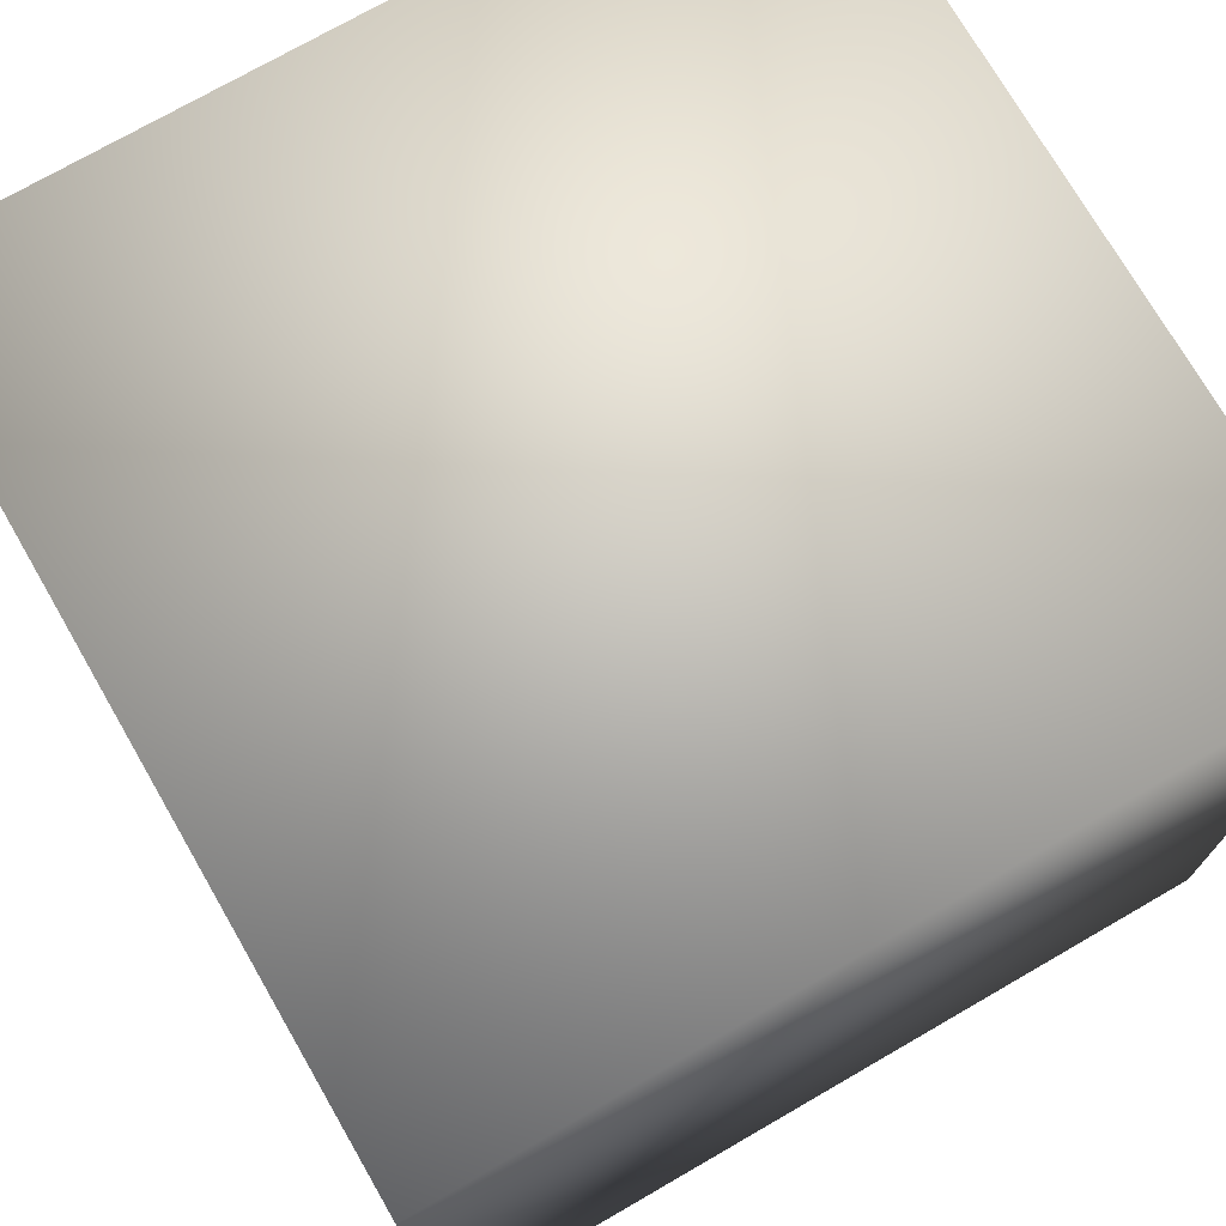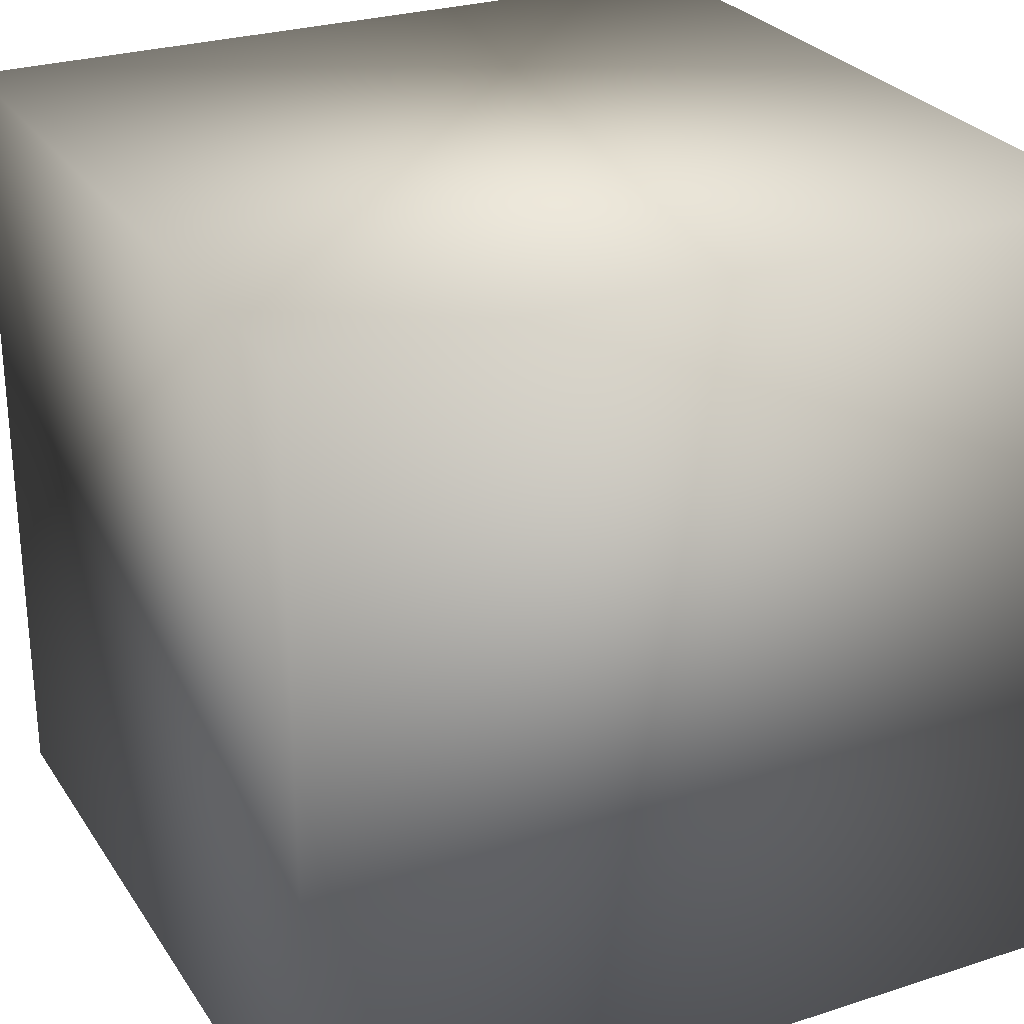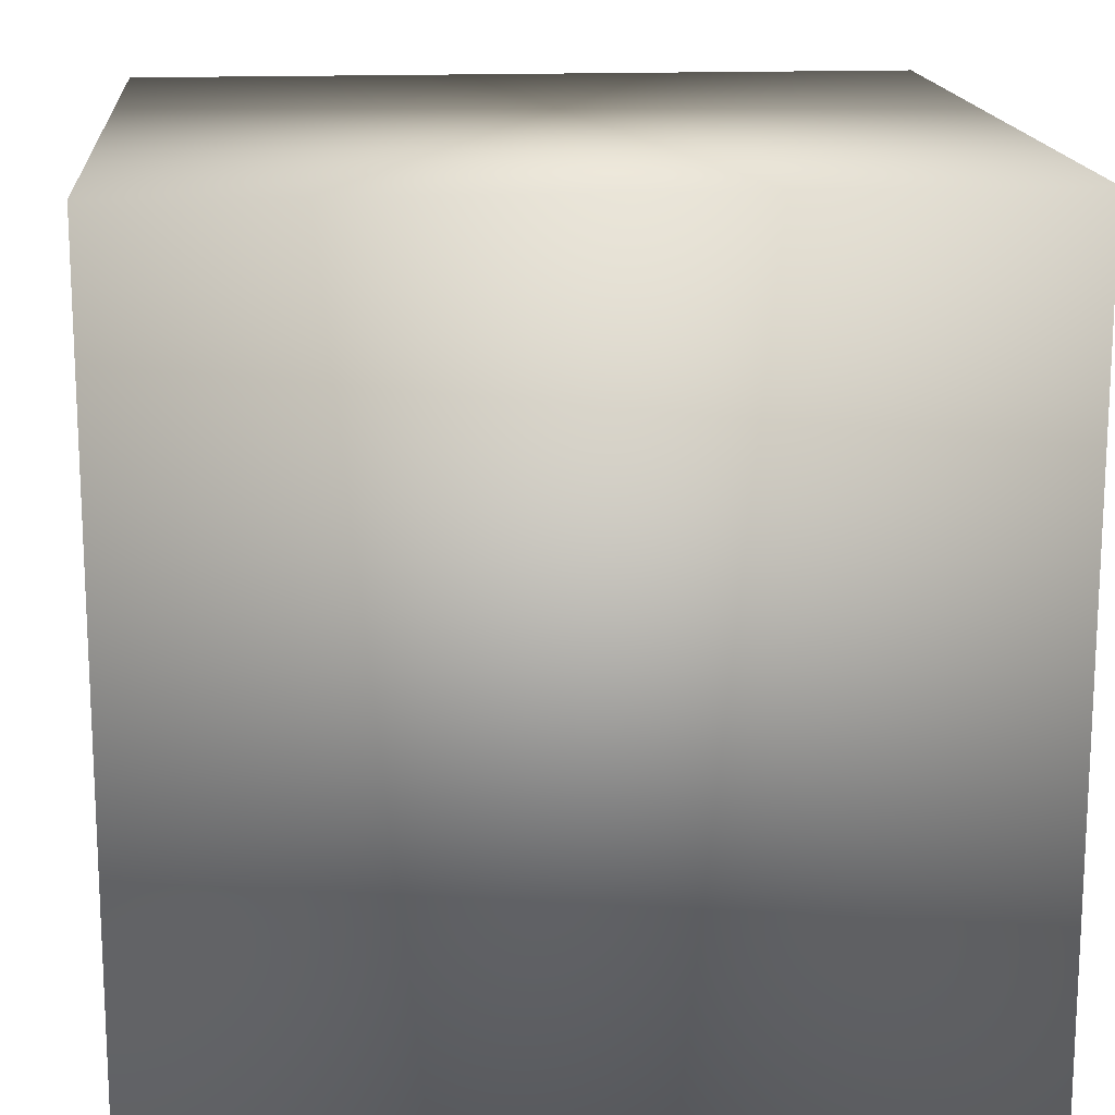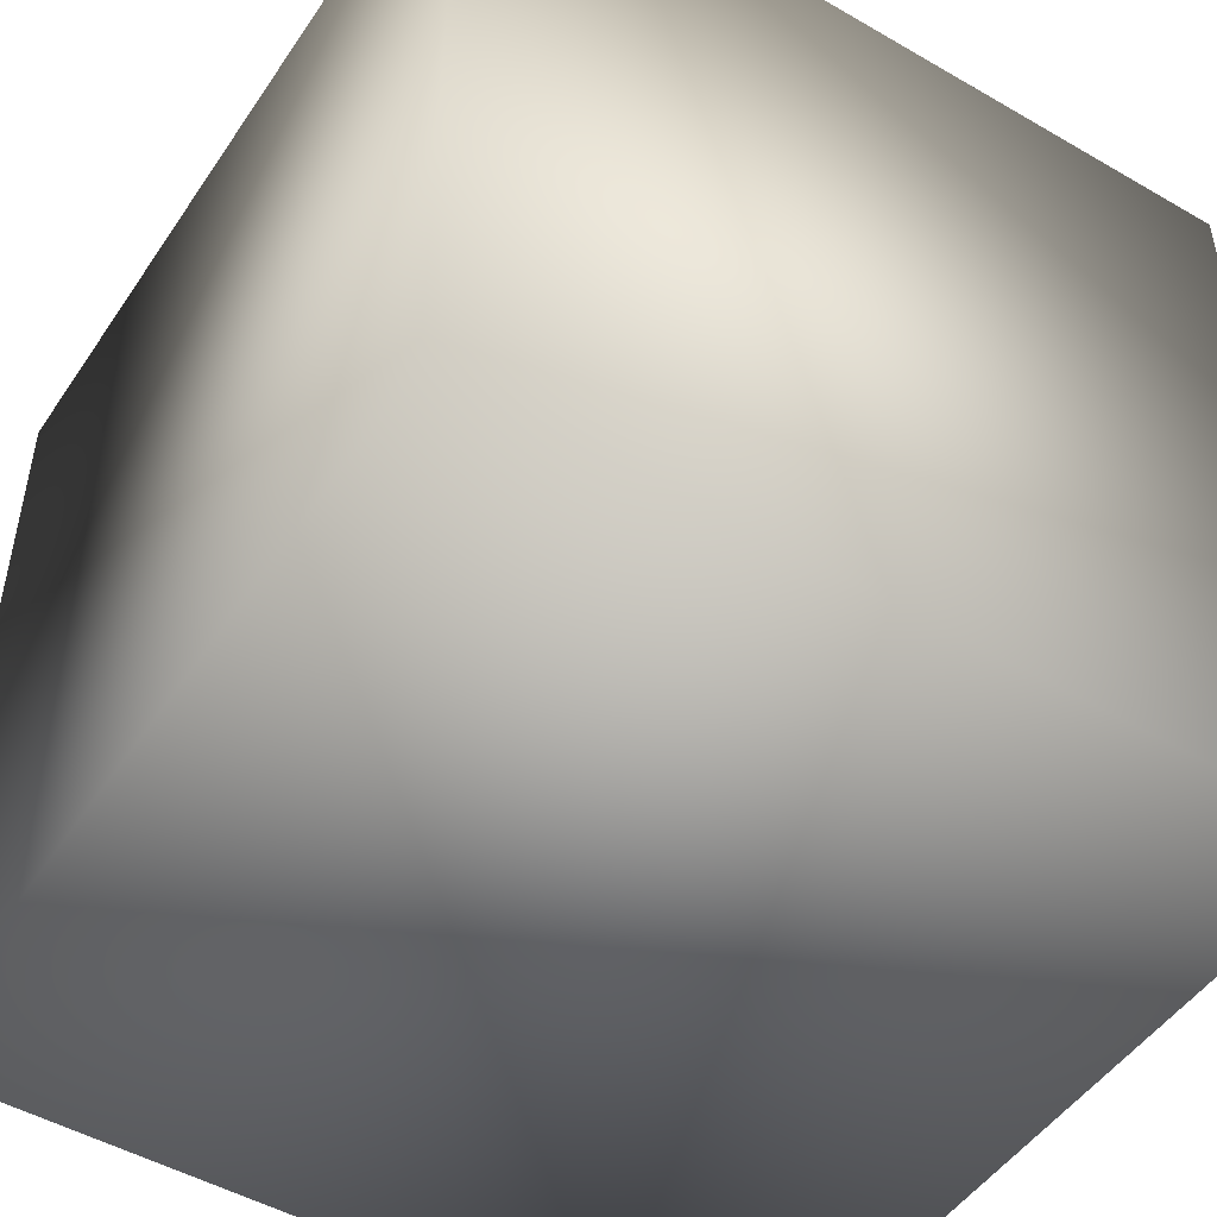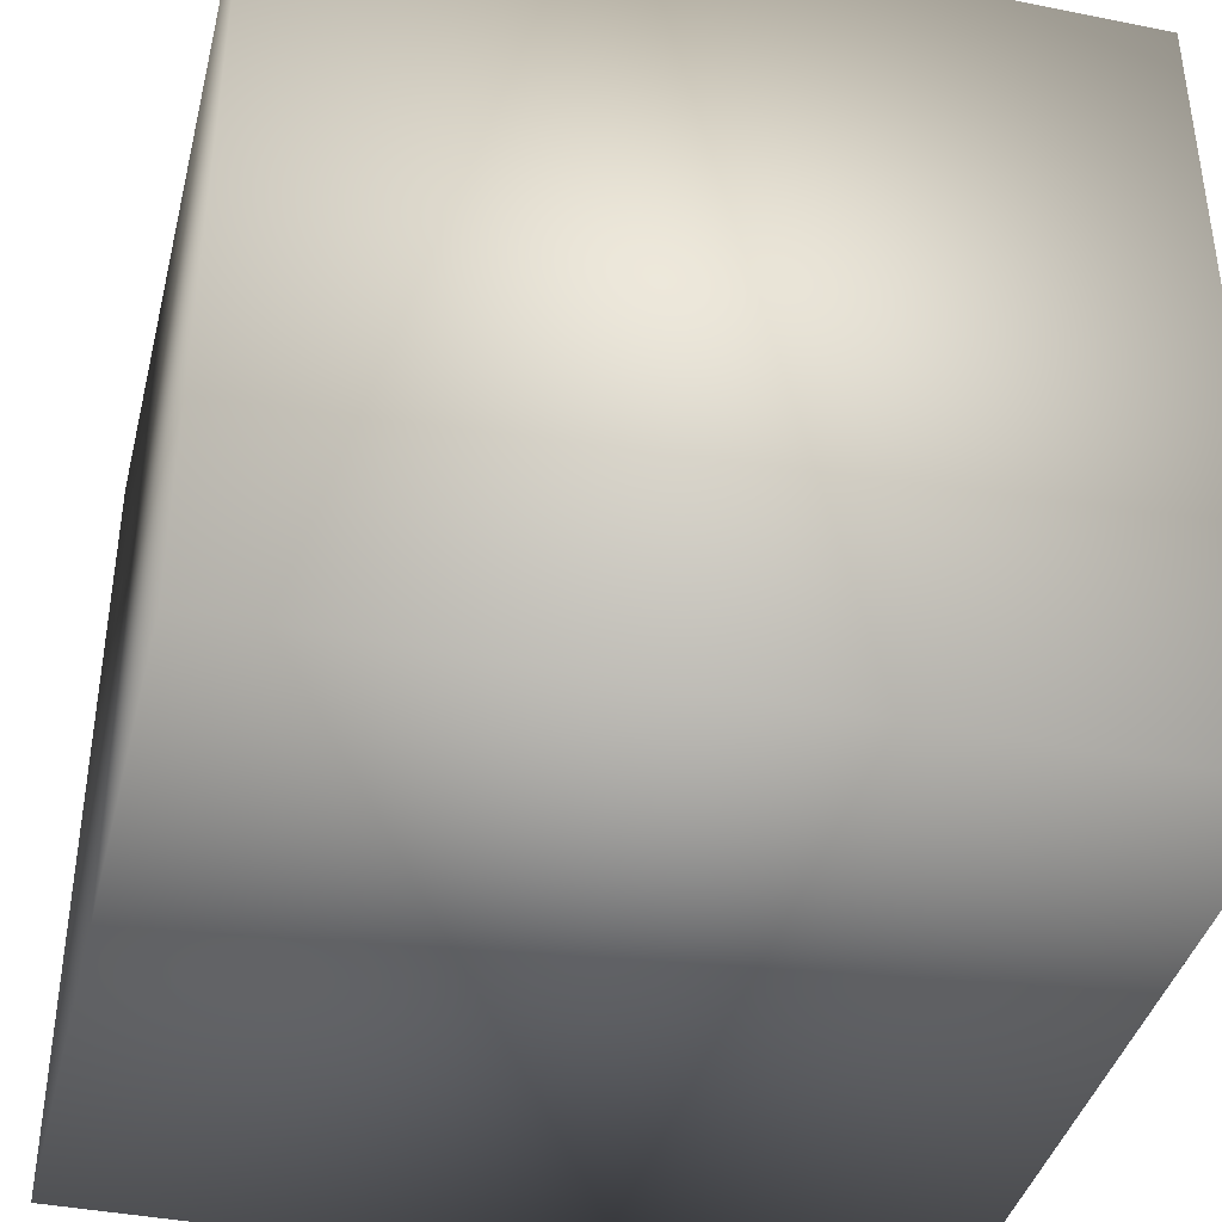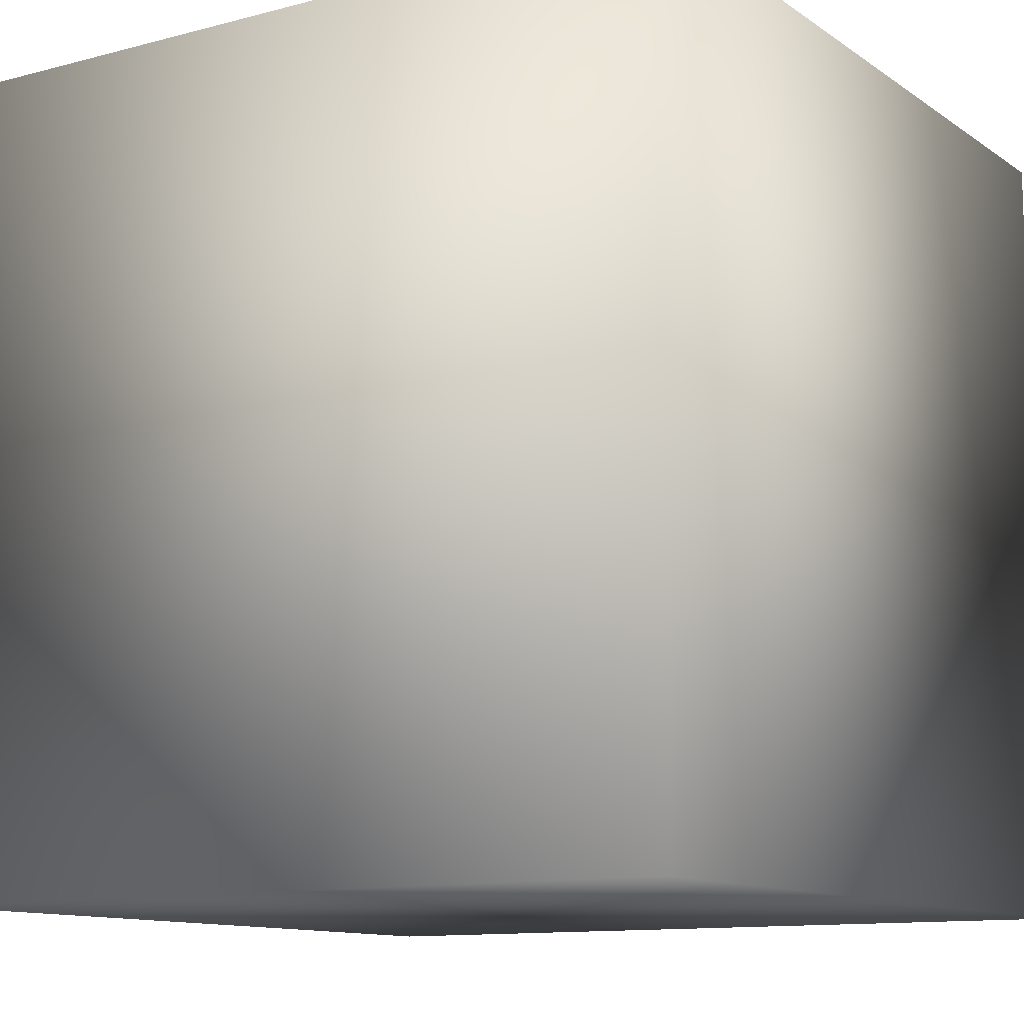
<metadata>
{"format":"obj","ext":"obj","renderer":"f3d","projection":"perspective","resolution":1024,"background":"white","views":[{"elev":73.6,"azim":-120.0,"up":"+Y"},{"elev":27.1,"azim":-26.5,"up":"+Z"},{"elev":15.9,"azim":175.2,"up":"+Z"},{"elev":-49.1,"azim":-122.7,"up":"+Z"},{"elev":-39.8,"azim":166.1,"up":"+Z"},{"elev":-11.5,"azim":-57.4,"up":"+Z"}]}
</metadata>
<code>
v  -25 0 25
v  -25 0 -25
v  25 0 -25
v  25 0 25
v  -25 50 25
v  25 50 25
v  25 50 -25
v  -25 50 -25
o Box001
g Box001
f 1 2 3 4
f 5 6 7 8
f 1 4 6 5
f 4 3 7 6
f 3 2 8 7
f 2 1 5 8

</code>
